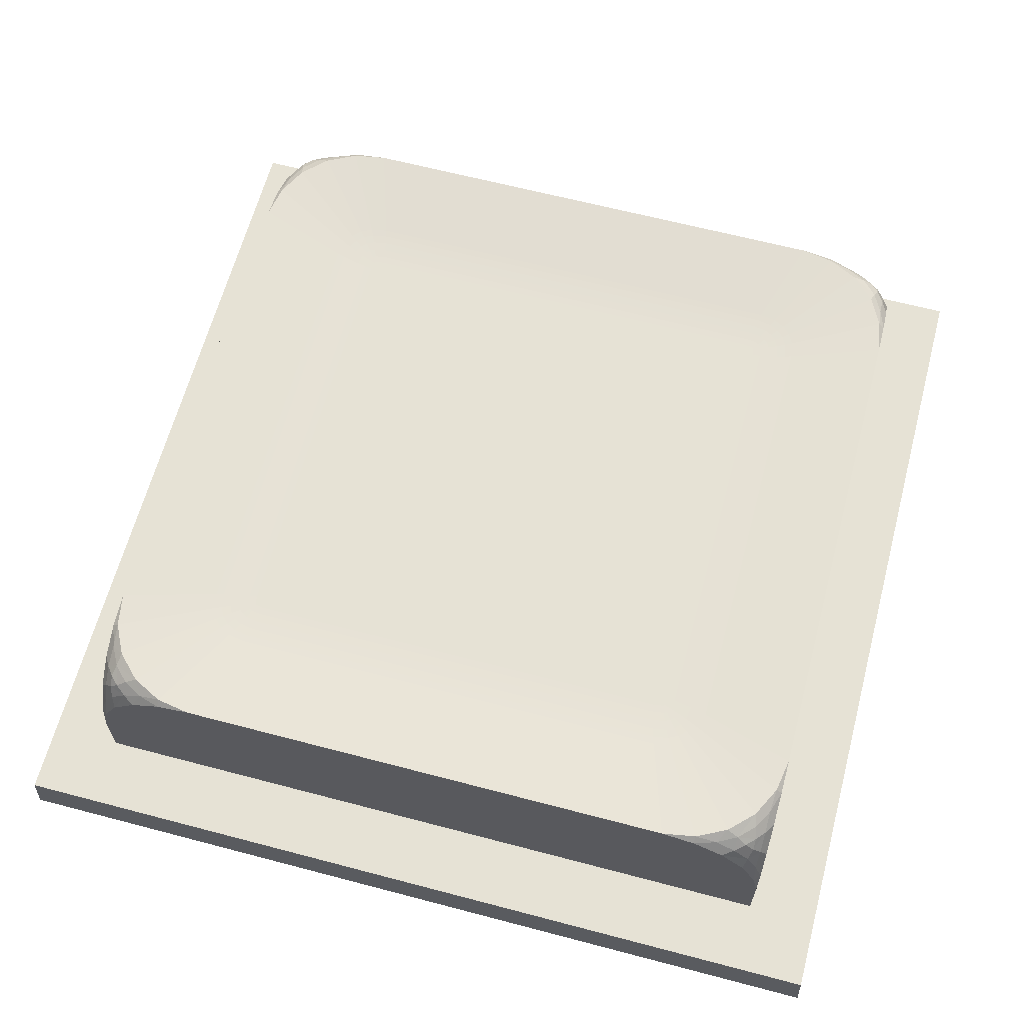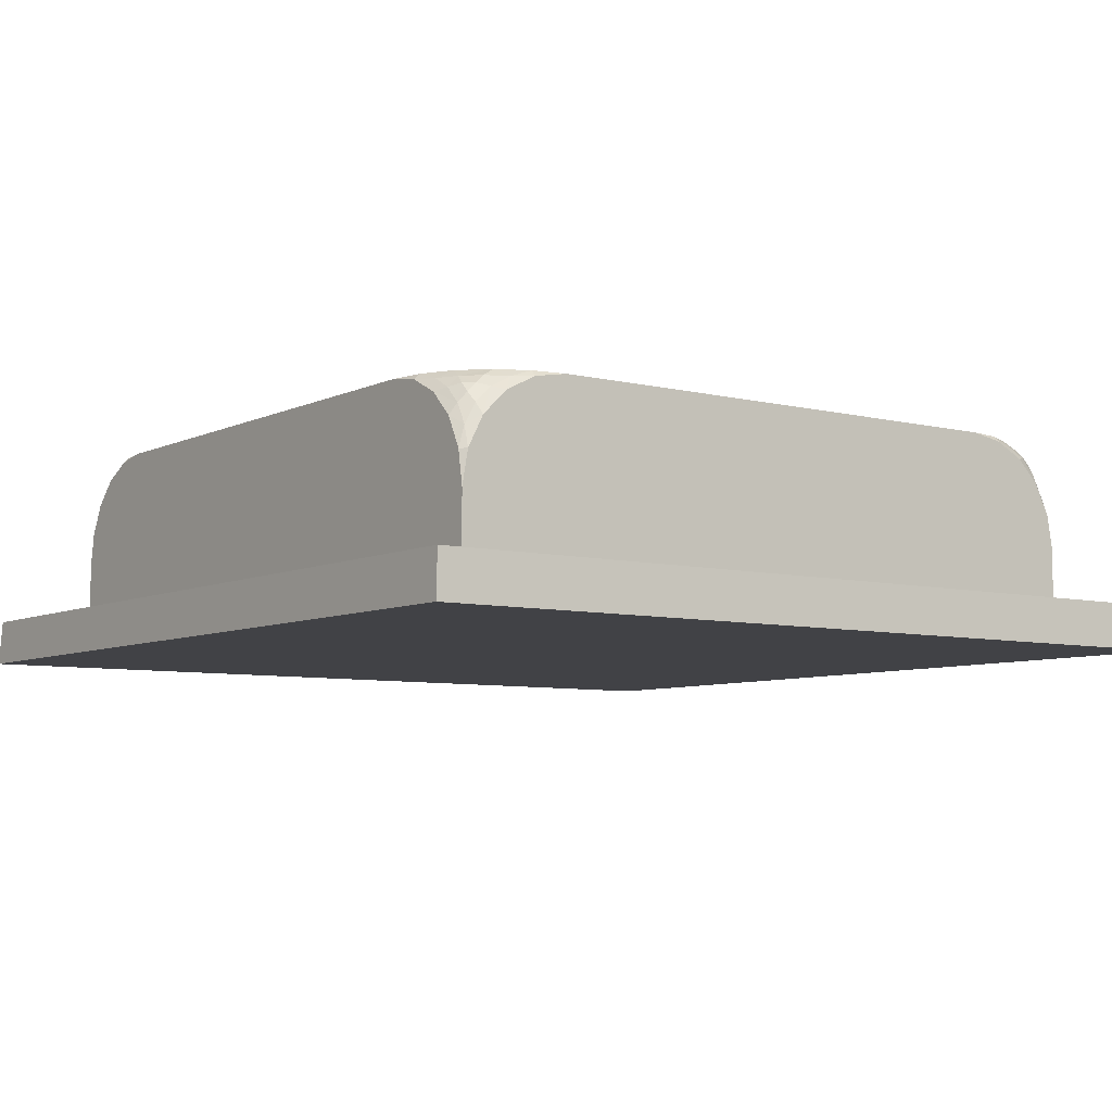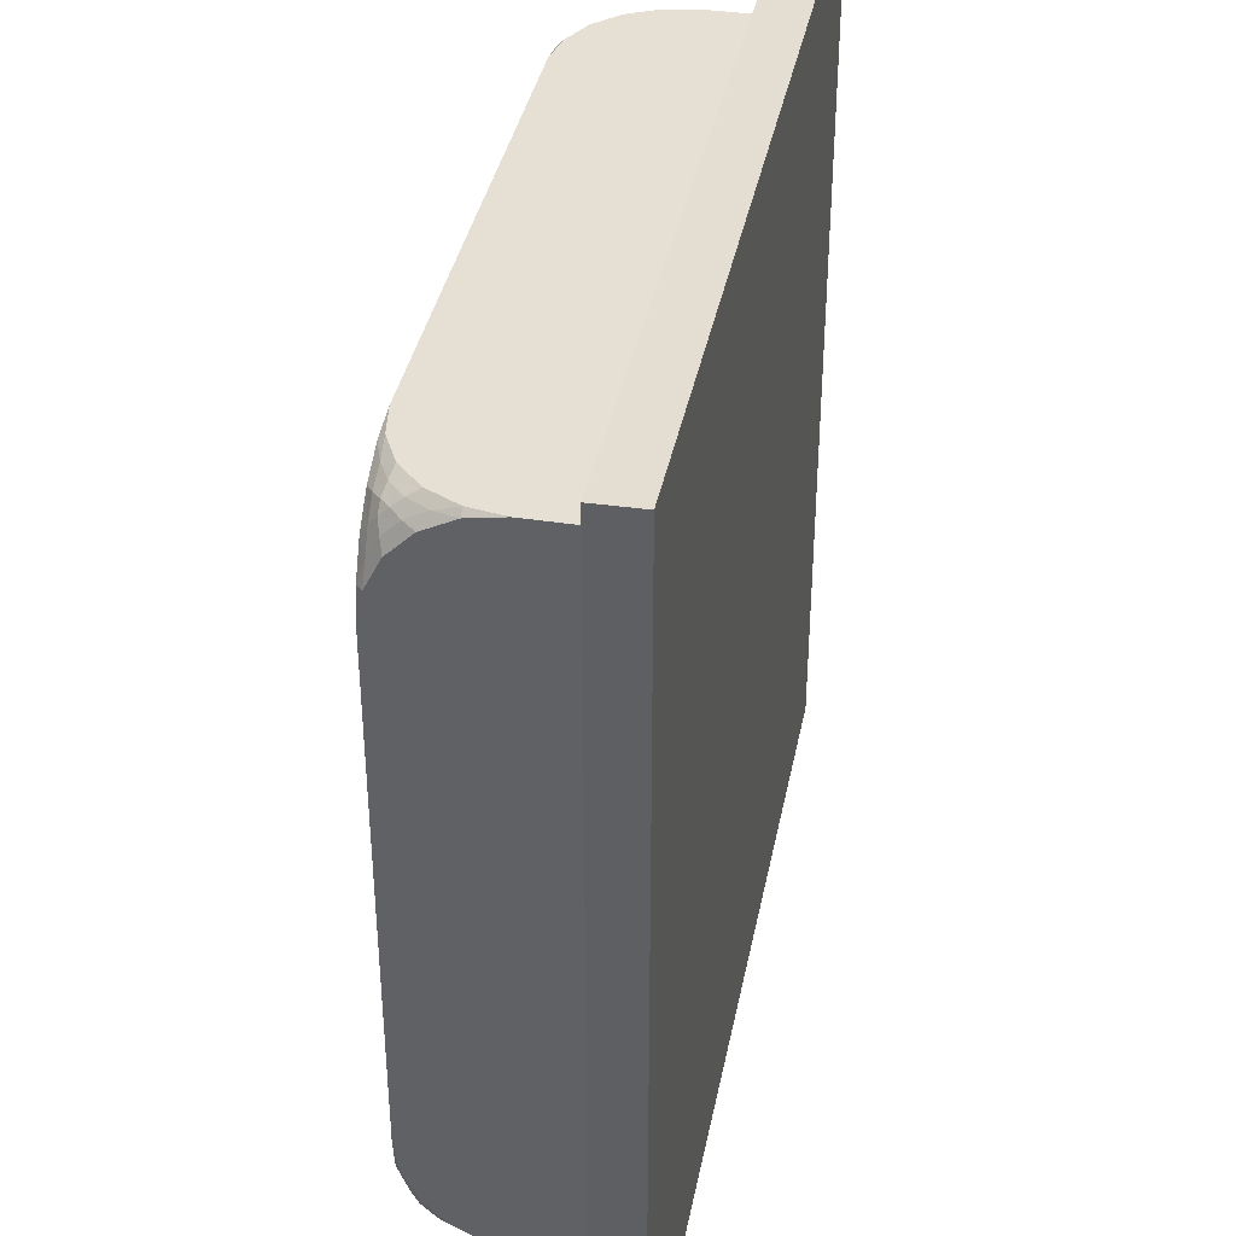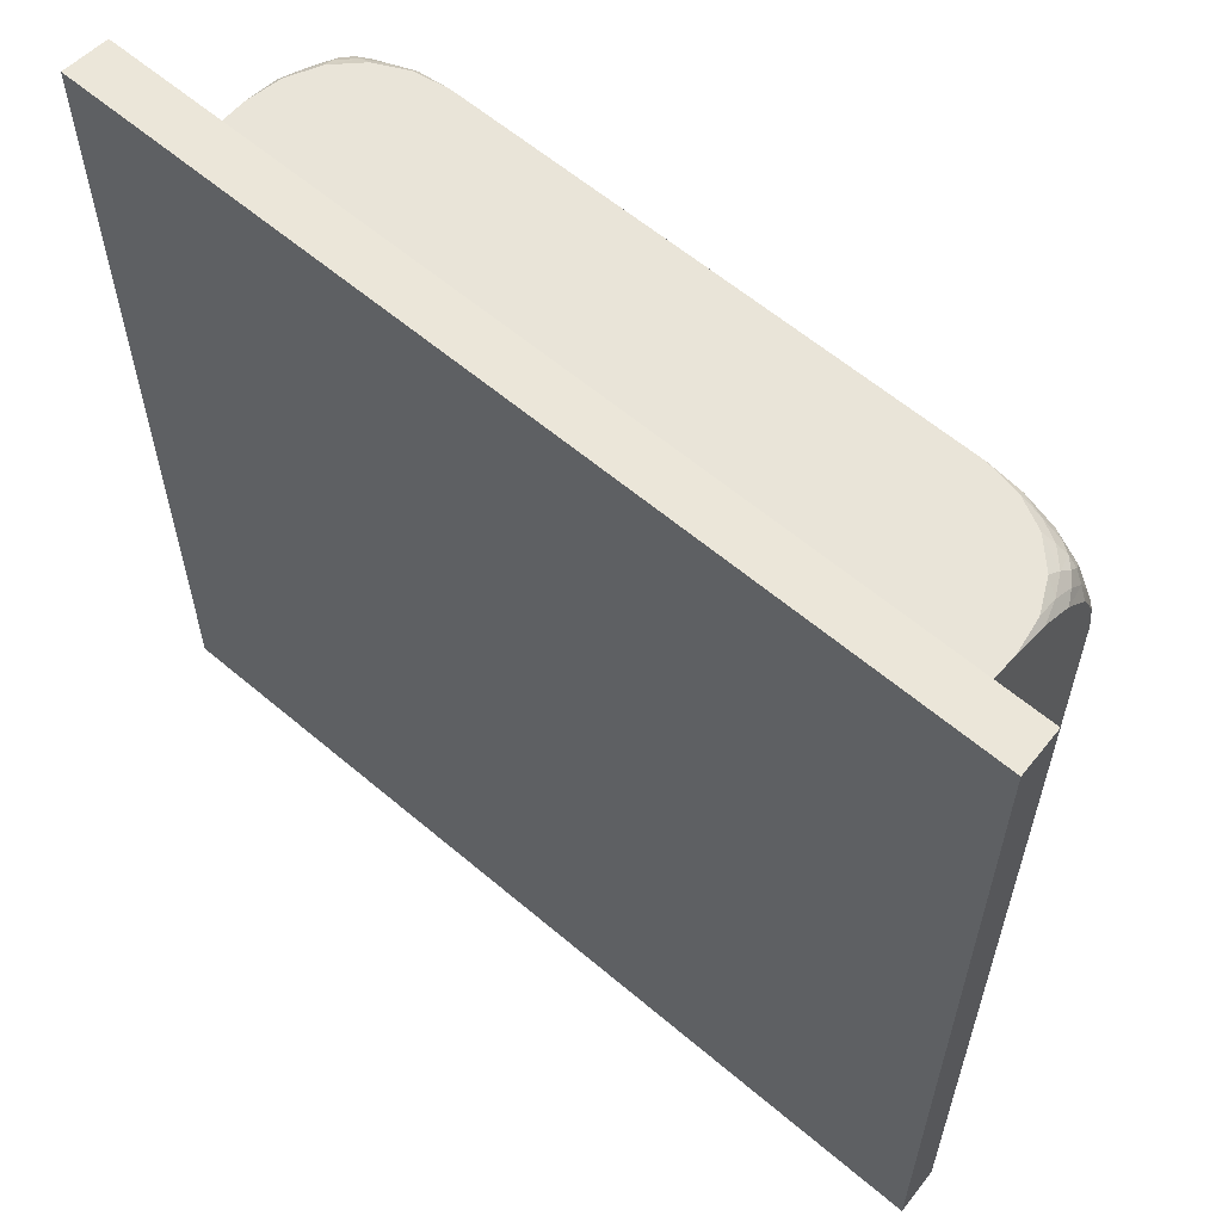
<metadata>
{"format":"obj","ext":"obj","renderer":"f3d","projection":"perspective","resolution":1024,"background":"white","views":[{"elev":63.9,"azim":14.9,"up":"+Y"},{"elev":-6.7,"azim":-126.2,"up":"+Y"},{"elev":38.2,"azim":-78.9,"up":"+Z"},{"elev":60.5,"azim":40.9,"up":"+Z"}]}
</metadata>
<code>
o Cube.084_Cube.179
v -0.5 -0.2032 0.5
v -0.5 -0.2032 -0.5
v 0.5 -0.2032 0.5
v 0.5 -0.2032 -0.5
v -0.35 0.0306 0.5
v -0.5 0.0306 0.35
v -0.5 -0.1194 0.5
v -0.3961 0.0306 0.492
v -0.4379 0.0306 0.471
v -0.3961 0.02259 0.5
v -0.4262 0.02013 0.4902
v -0.4537 0.02097 0.4754
v -0.4379 0.001585 0.5
v -0.4535 0.005557 0.4904
v -0.4673 0.009884 0.4793
v -0.5 0.02259 0.3961
v -0.5 0.001585 0.4379
v -0.492 0.0306 0.3961
v -0.4895 0.02076 0.4262
v -0.4904 0.005958 0.4537
v -0.471 0.0306 0.4379
v -0.475 0.02097 0.4535
v -0.4793 0.009884 0.4673
v -0.492 -0.07326 0.5
v -0.471 -0.03152 0.5
v -0.5 -0.07326 0.492
v -0.4902 -0.04322 0.4895
v -0.4754 -0.01574 0.4904
v -0.5 -0.03152 0.471
v -0.4904 -0.01589 0.475
v -0.4793 -0.002091 0.4793
v -0.35 0.0306 -0.5
v -0.5 -0.1194 -0.5
v -0.5 0.0306 -0.35
v -0.3961 0.02259 -0.5
v -0.4379 0.001585 -0.5
v -0.3961 0.0306 -0.492
v -0.4262 0.02076 -0.4895
v -0.4537 0.005958 -0.4904
v -0.4379 0.0306 -0.471
v -0.4535 0.02097 -0.475
v -0.4673 0.009884 -0.4793
v -0.5 -0.07326 -0.492
v -0.5 -0.03152 -0.471
v -0.492 -0.07326 -0.5
v -0.4895 -0.04322 -0.4902
v -0.4904 -0.01574 -0.4754
v -0.471 -0.03152 -0.5
v -0.475 -0.01589 -0.4904
v -0.4793 -0.002091 -0.4793
v -0.492 0.0306 -0.3961
v -0.471 0.0306 -0.4379
v -0.5 0.02259 -0.3961
v -0.4902 0.02013 -0.4262
v -0.4754 0.02097 -0.4537
v -0.5 0.001585 -0.4379
v -0.4904 0.005557 -0.4535
v -0.4793 0.009884 -0.4673
v 0.35 0.0306 0.5
v 0.5 -0.1194 0.5
v 0.5 0.0306 0.35
v 0.3961 0.02259 0.5
v 0.4379 0.001585 0.5
v 0.3961 0.0306 0.492
v 0.4262 0.02076 0.4895
v 0.4537 0.005958 0.4904
v 0.4379 0.0306 0.471
v 0.4535 0.02097 0.475
v 0.4673 0.009884 0.4793
v 0.5 -0.07326 0.492
v 0.5 -0.03152 0.471
v 0.492 -0.07326 0.5
v 0.4895 -0.04322 0.4902
v 0.4904 -0.01574 0.4754
v 0.471 -0.03152 0.5
v 0.475 -0.01589 0.4904
v 0.4793 -0.002091 0.4793
v 0.492 0.0306 0.3961
v 0.471 0.0306 0.4379
v 0.5 0.02259 0.3961
v 0.4902 0.02013 0.4262
v 0.4754 0.02097 0.4537
v 0.5 0.001585 0.4379
v 0.4904 0.005557 0.4535
v 0.4793 0.009884 0.4673
v 0.5 0.0306 -0.35
v 0.5 -0.1194 -0.5
v 0.35 0.0306 -0.5
v 0.5 0.02259 -0.3961
v 0.5 0.001585 -0.4379
v 0.492 0.0306 -0.3961
v 0.4895 0.02076 -0.4262
v 0.4904 0.005958 -0.4537
v 0.471 0.0306 -0.4379
v 0.475 0.02097 -0.4535
v 0.4793 0.009884 -0.4673
v 0.492 -0.07326 -0.5
v 0.471 -0.03152 -0.5
v 0.5 -0.07326 -0.492
v 0.4902 -0.04322 -0.4895
v 0.4754 -0.01574 -0.4904
v 0.5 -0.03152 -0.471
v 0.4904 -0.01589 -0.475
v 0.4793 -0.002091 -0.4793
v 0.3961 0.0306 -0.492
v 0.4379 0.0306 -0.471
v 0.3961 0.02259 -0.5
v 0.4262 0.02013 -0.4902
v 0.4537 0.02097 -0.4754
v 0.4379 0.001585 -0.5
v 0.4535 0.005557 -0.4904
v 0.4673 0.009884 -0.4793
v -0.5967 -0.2032 -0.5967
v -0.5967 -0.2032 0.5967
v 0.5967 -0.2032 -0.5967
v 0.5967 -0.2032 0.5967
v -0.5999 -0.2659 -0.5999
v -0.5999 -0.2659 0.5999
v 0.5999 -0.2659 -0.5999
v 0.5999 -0.2659 0.5999
v 0.3117 0.01957 -0.2967
v 0.3703 0.02155 -0.3084
v 0.3224 0.01966 -0.298
v 0.3348 0.01995 -0.3
v 0.3478 0.02038 -0.3026
v 0.36 0.02094 -0.3055
v 0.3662 0.02154 -0.3314
v 0.3098 0.01957 -0.3077
v 0.3563 0.02093 -0.3266
v 0.3445 0.02038 -0.3213
v 0.332 0.01995 -0.3161
v 0.3201 0.01966 -0.3114
v 0.3583 0.02154 -0.3468
v 0.3091 0.01957 -0.3091
v 0.3496 0.02093 -0.3398
v 0.3392 0.02038 -0.3317
v 0.3283 0.01994 -0.3234
v 0.3179 0.01966 -0.3156
v 0.3468 0.02154 -0.3583
v 0.3091 0.01957 -0.3091
v 0.3398 0.02093 -0.3496
v 0.3317 0.02038 -0.3392
v 0.3234 0.01994 -0.3283
v 0.3156 0.01966 -0.3179
v 0.3314 0.02154 -0.3662
v 0.3077 0.01957 -0.3098
v 0.3266 0.02093 -0.3563
v 0.3213 0.02038 -0.3445
v 0.3161 0.01995 -0.332
v 0.3114 0.01966 -0.3201
v 0.3084 0.02155 -0.3703
v 0.2967 0.01957 -0.3117
v 0.3055 0.02094 -0.36
v 0.3026 0.02038 -0.3478
v 0.3 0.01995 -0.3348
v 0.298 0.01966 -0.3224
v -0.3084 0.02155 -0.3703
v -0.2967 0.01957 -0.3117
v -0.3055 0.02094 -0.36
v -0.3026 0.02038 -0.3478
v -0.3 0.01995 -0.3348
v -0.298 0.01966 -0.3224
v -0.3314 0.02154 -0.3662
v -0.3077 0.01957 -0.3098
v -0.3266 0.02093 -0.3563
v -0.3213 0.02038 -0.3445
v -0.3161 0.01995 -0.332
v -0.3114 0.01966 -0.3201
v -0.3468 0.02154 -0.3583
v -0.3091 0.01957 -0.3091
v -0.3398 0.02093 -0.3496
v -0.3317 0.02038 -0.3392
v -0.3234 0.01994 -0.3283
v -0.3156 0.01966 -0.3179
v -0.3583 0.02154 -0.3468
v -0.3091 0.01957 -0.3091
v -0.3496 0.02093 -0.3398
v -0.3392 0.02038 -0.3317
v -0.3283 0.01994 -0.3234
v -0.3179 0.01966 -0.3156
v -0.3662 0.02154 -0.3314
v -0.3098 0.01957 -0.3077
v -0.3563 0.02093 -0.3266
v -0.3445 0.02038 -0.3213
v -0.332 0.01995 -0.3161
v -0.3201 0.01966 -0.3114
v -0.3703 0.02155 -0.3084
v -0.3117 0.01957 -0.2967
v -0.36 0.02094 -0.3055
v -0.3478 0.02038 -0.3026
v -0.3348 0.01995 -0.3
v -0.3224 0.01966 -0.298
v -0.3703 0.02155 0.3084
v -0.3117 0.01957 0.2967
v -0.36 0.02094 0.3055
v -0.3478 0.02038 0.3026
v -0.3348 0.01995 0.3
v -0.3224 0.01966 0.298
v -0.3662 0.02154 0.3314
v -0.3098 0.01957 0.3077
v -0.3563 0.02093 0.3266
v -0.3445 0.02038 0.3213
v -0.332 0.01995 0.3161
v -0.3201 0.01966 0.3114
v -0.3583 0.02154 0.3468
v -0.3091 0.01957 0.3091
v -0.3496 0.02093 0.3398
v -0.3392 0.02038 0.3317
v -0.3283 0.01994 0.3234
v -0.3179 0.01966 0.3156
v -0.3468 0.02154 0.3583
v -0.3091 0.01957 0.3091
v -0.3398 0.02093 0.3496
v -0.3317 0.02038 0.3392
v -0.3234 0.01994 0.3283
v -0.3156 0.01966 0.3179
v -0.3314 0.02154 0.3662
v -0.3077 0.01957 0.3098
v -0.3266 0.02093 0.3563
v -0.3213 0.02038 0.3445
v -0.3161 0.01995 0.332
v -0.3114 0.01966 0.3201
v -0.3084 0.02155 0.3703
v -0.2967 0.01957 0.3117
v -0.3055 0.02094 0.36
v -0.3026 0.02038 0.3478
v -0.3 0.01995 0.3348
v -0.298 0.01966 0.3224
v 0.3084 0.02155 0.3703
v 0.2967 0.01957 0.3117
v 0.3055 0.02094 0.36
v 0.3026 0.02038 0.3478
v 0.3 0.01995 0.3348
v 0.298 0.01966 0.3224
v 0.3314 0.02154 0.3662
v 0.3077 0.01957 0.3098
v 0.3266 0.02093 0.3563
v 0.3213 0.02038 0.3445
v 0.3161 0.01995 0.332
v 0.3114 0.01966 0.3201
v 0.3468 0.02154 0.3583
v 0.3091 0.01957 0.3091
v 0.3398 0.02093 0.3496
v 0.3317 0.02038 0.3392
v 0.3234 0.01994 0.3283
v 0.3156 0.01966 0.3179
v 0.3583 0.02154 0.3468
v 0.3091 0.01957 0.3091
v 0.3496 0.02093 0.3398
v 0.3392 0.02038 0.3317
v 0.3283 0.01994 0.3234
v 0.3179 0.01966 0.3156
v 0.3662 0.02154 0.3314
v 0.3098 0.01957 0.3077
v 0.3563 0.02093 0.3266
v 0.3445 0.02038 0.3213
v 0.332 0.01995 0.3161
v 0.3201 0.01966 0.3114
v 0.3117 0.01957 0.2967
v 0.3703 0.02155 0.3084
v 0.3224 0.01966 0.298
v 0.3348 0.01995 0.3
v 0.3478 0.02038 0.3026
v 0.36 0.02094 0.3055
f 4 113 2
f 1 116 3
f 2 114 1
f 3 115 4
f 115 120 119
f 114 117 118
f 116 118 120
f 113 119 117
f 4 115 113
f 1 114 116
f 2 113 114
f 3 116 115
f 115 116 120
f 114 113 117
f 116 114 118
f 113 115 119
f 86 260 61
f 60 3 61
f 33 2 34
f 87 4 88
f 8 10 5
f 9 11 8
f 9 22 12
f 11 13 10
f 12 14 11
f 22 15 12
f 16 18 6
f 17 19 16
f 17 30 20
f 19 21 18
f 20 22 19
f 30 23 20
f 24 26 7
f 25 27 24
f 25 14 28
f 27 29 26
f 28 30 27
f 14 31 28
f 15 23 31
f 35 37 32
f 36 38 35
f 36 49 39
f 38 40 37
f 39 41 38
f 49 42 39
f 43 45 33
f 44 46 43
f 44 57 47
f 46 48 45
f 47 49 46
f 57 50 47
f 51 53 34
f 52 54 51
f 52 41 55
f 54 56 53
f 55 57 54
f 41 58 55
f 42 50 58
f 62 64 59
f 63 65 62
f 63 76 66
f 65 67 64
f 66 68 65
f 76 69 66
f 70 72 60
f 71 73 70
f 71 84 74
f 73 75 72
f 74 76 73
f 84 77 74
f 78 80 61
f 79 81 78
f 79 68 82
f 81 83 80
f 82 84 81
f 68 85 82
f 69 77 85
f 89 91 86
f 90 92 89
f 90 103 93
f 92 94 91
f 93 95 92
f 103 96 93
f 97 99 87
f 98 100 97
f 98 111 101
f 100 102 99
f 101 103 100
f 111 104 101
f 105 107 88
f 106 108 105
f 106 95 109
f 108 110 107
f 109 111 108
f 95 112 109
f 96 104 112
f 7 1 5
f 119 118 117
f 206 212 259
f 106 133 94
f 105 139 106
f 88 145 105
f 32 151 88
f 32 163 157
f 37 169 163
f 52 169 40
f 51 175 52
f 34 181 51
f 6 187 34
f 6 199 193
f 18 205 199
f 9 205 21
f 8 211 9
f 5 217 8
f 59 223 5
f 59 235 229
f 64 241 235
f 79 241 67
f 78 247 79
f 61 253 78
f 91 133 127
f 128 123 132
f 132 124 131
f 131 125 130
f 130 126 129
f 129 122 127
f 260 126 264
f 126 263 264
f 125 262 263
f 124 261 262
f 123 259 261
f 134 132 138
f 138 131 137
f 137 130 136
f 136 129 135
f 135 127 133
f 140 138 144
f 138 143 144
f 137 142 143
f 136 141 142
f 135 139 141
f 140 150 146
f 144 149 150
f 143 148 149
f 142 147 148
f 141 145 147
f 146 156 152
f 150 155 156
f 149 154 155
f 148 153 154
f 147 151 153
f 151 159 153
f 159 154 153
f 160 155 154
f 155 162 156
f 156 158 152
f 164 162 168
f 168 161 167
f 167 160 166
f 166 159 165
f 165 157 163
f 170 168 174
f 174 167 173
f 173 166 172
f 172 165 171
f 171 163 169
f 176 174 180
f 180 173 179
f 173 178 179
f 172 177 178
f 171 175 177
f 176 186 182
f 180 185 186
f 179 184 185
f 178 183 184
f 177 181 183
f 182 192 188
f 186 191 192
f 185 190 191
f 184 189 190
f 183 187 189
f 188 198 194
f 192 197 198
f 191 196 197
f 190 195 196
f 195 187 193
f 200 198 204
f 204 197 203
f 203 196 202
f 202 195 201
f 201 193 199
f 206 204 210
f 210 203 209
f 209 202 208
f 208 201 207
f 207 199 205
f 212 210 216
f 210 215 216
f 209 214 215
f 208 213 214
f 207 211 213
f 212 222 218
f 216 221 222
f 215 220 221
f 214 219 220
f 213 217 219
f 218 228 224
f 222 227 228
f 221 226 227
f 220 225 226
f 219 223 225
f 224 234 230
f 228 233 234
f 227 232 233
f 232 225 231
f 225 229 231
f 236 234 240
f 240 233 239
f 239 232 238
f 238 231 237
f 237 229 235
f 242 240 246
f 246 239 245
f 245 238 244
f 244 237 243
f 243 235 241
f 242 252 248
f 252 245 251
f 245 250 251
f 244 249 250
f 243 247 249
f 248 258 254
f 252 257 258
f 251 256 257
f 250 255 256
f 249 253 255
f 254 261 259
f 258 262 261
f 257 263 262
f 256 264 263
f 255 260 264
f 86 127 122
f 86 122 260
f 3 4 86
f 4 87 86
f 87 99 86
f 99 102 89
f 86 99 89
f 102 90 89
f 86 61 3
f 61 80 70
f 80 83 70
f 83 71 70
f 70 60 61
f 2 1 6
f 1 7 6
f 7 26 6
f 26 29 16
f 6 26 16
f 29 17 16
f 6 34 2
f 34 53 43
f 53 56 43
f 56 44 43
f 43 33 34
f 4 2 32
f 2 33 32
f 33 45 32
f 45 48 35
f 32 45 35
f 48 36 35
f 32 88 4
f 88 107 97
f 107 110 97
f 110 98 97
f 97 87 88
f 8 11 10
f 9 12 11
f 9 21 22
f 11 14 13
f 12 15 14
f 22 23 15
f 16 19 18
f 17 20 19
f 17 29 30
f 19 22 21
f 20 23 22
f 30 31 23
f 24 27 26
f 25 28 27
f 25 13 14
f 27 30 29
f 28 31 30
f 14 15 31
f 35 38 37
f 36 39 38
f 36 48 49
f 38 41 40
f 39 42 41
f 49 50 42
f 43 46 45
f 44 47 46
f 44 56 57
f 46 49 48
f 47 50 49
f 57 58 50
f 51 54 53
f 52 55 54
f 52 40 41
f 54 57 56
f 55 58 57
f 41 42 58
f 62 65 64
f 63 66 65
f 63 75 76
f 65 68 67
f 66 69 68
f 76 77 69
f 70 73 72
f 71 74 73
f 71 83 84
f 73 76 75
f 74 77 76
f 84 85 77
f 78 81 80
f 79 82 81
f 79 67 68
f 81 84 83
f 82 85 84
f 68 69 85
f 89 92 91
f 90 93 92
f 90 102 103
f 92 95 94
f 93 96 95
f 103 104 96
f 97 100 99
f 98 101 100
f 98 110 111
f 100 103 102
f 101 104 103
f 111 112 104
f 105 108 107
f 106 109 108
f 106 94 95
f 108 111 110
f 109 112 111
f 95 96 112
f 1 3 59
f 3 60 59
f 60 72 59
f 72 75 62
f 59 72 62
f 75 63 62
f 59 5 1
f 5 10 24
f 10 13 24
f 13 25 24
f 24 7 5
f 119 120 118
f 259 121 188
f 121 128 152
f 188 121 152
f 128 134 140
f 140 146 128
f 146 152 128
f 152 158 188
f 158 164 188
f 164 170 176
f 176 182 164
f 182 188 164
f 188 194 259
f 194 200 206
f 259 194 206
f 248 254 236
f 254 259 236
f 236 242 248
f 224 230 259
f 230 236 259
f 212 218 224
f 212 224 259
f 106 139 133
f 105 145 139
f 88 151 145
f 32 157 151
f 32 37 163
f 37 40 169
f 52 175 169
f 51 181 175
f 34 187 181
f 6 193 187
f 6 18 199
f 18 21 205
f 9 211 205
f 8 217 211
f 5 223 217
f 59 229 223
f 59 64 235
f 64 67 241
f 79 247 241
f 78 253 247
f 61 260 253
f 91 94 133
f 128 121 123
f 132 123 124
f 131 124 125
f 130 125 126
f 129 126 122
f 260 122 126
f 126 125 263
f 125 124 262
f 124 123 261
f 123 121 259
f 134 128 132
f 138 132 131
f 137 131 130
f 136 130 129
f 135 129 127
f 140 134 138
f 138 137 143
f 137 136 142
f 136 135 141
f 135 133 139
f 140 144 150
f 144 143 149
f 143 142 148
f 142 141 147
f 141 139 145
f 146 150 156
f 150 149 155
f 149 148 154
f 148 147 153
f 147 145 151
f 151 157 159
f 159 160 154
f 160 161 155
f 155 161 162
f 156 162 158
f 164 158 162
f 168 162 161
f 167 161 160
f 166 160 159
f 165 159 157
f 170 164 168
f 174 168 167
f 173 167 166
f 172 166 165
f 171 165 163
f 176 170 174
f 180 174 173
f 173 172 178
f 172 171 177
f 171 169 175
f 176 180 186
f 180 179 185
f 179 178 184
f 178 177 183
f 177 175 181
f 182 186 192
f 186 185 191
f 185 184 190
f 184 183 189
f 183 181 187
f 188 192 198
f 192 191 197
f 191 190 196
f 190 189 195
f 195 189 187
f 200 194 198
f 204 198 197
f 203 197 196
f 202 196 195
f 201 195 193
f 206 200 204
f 210 204 203
f 209 203 202
f 208 202 201
f 207 201 199
f 212 206 210
f 210 209 215
f 209 208 214
f 208 207 213
f 207 205 211
f 212 216 222
f 216 215 221
f 215 214 220
f 214 213 219
f 213 211 217
f 218 222 228
f 222 221 227
f 221 220 226
f 220 219 225
f 219 217 223
f 224 228 234
f 228 227 233
f 227 226 232
f 232 226 225
f 225 223 229
f 236 230 234
f 240 234 233
f 239 233 232
f 238 232 231
f 237 231 229
f 242 236 240
f 246 240 239
f 245 239 238
f 244 238 237
f 243 237 235
f 242 246 252
f 252 246 245
f 245 244 250
f 244 243 249
f 243 241 247
f 248 252 258
f 252 251 257
f 251 250 256
f 250 249 255
f 249 247 253
f 254 258 261
f 258 257 262
f 257 256 263
f 256 255 264
f 255 253 260
f 86 91 127

</code>
